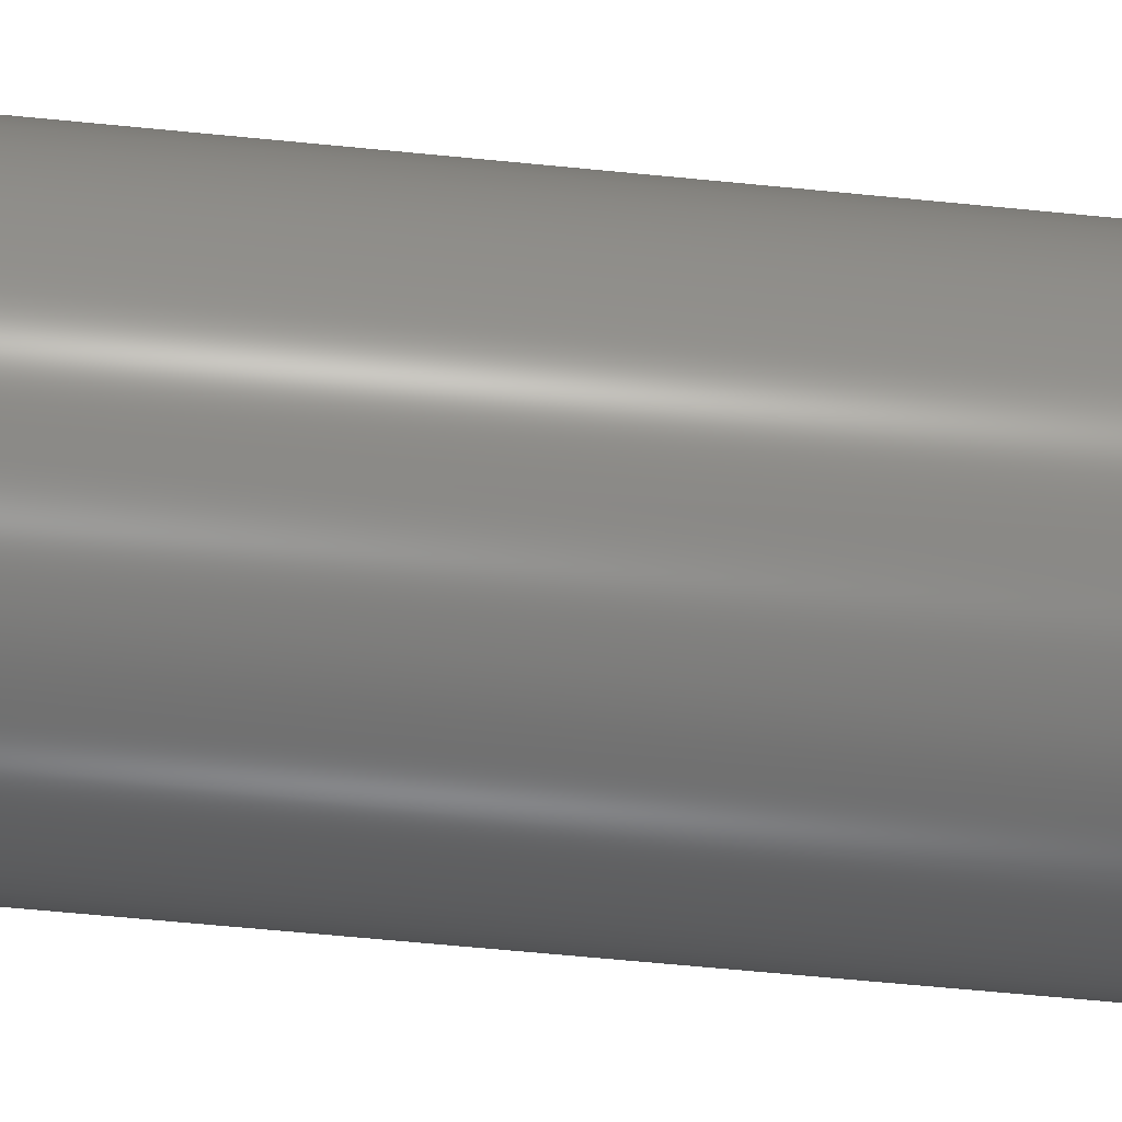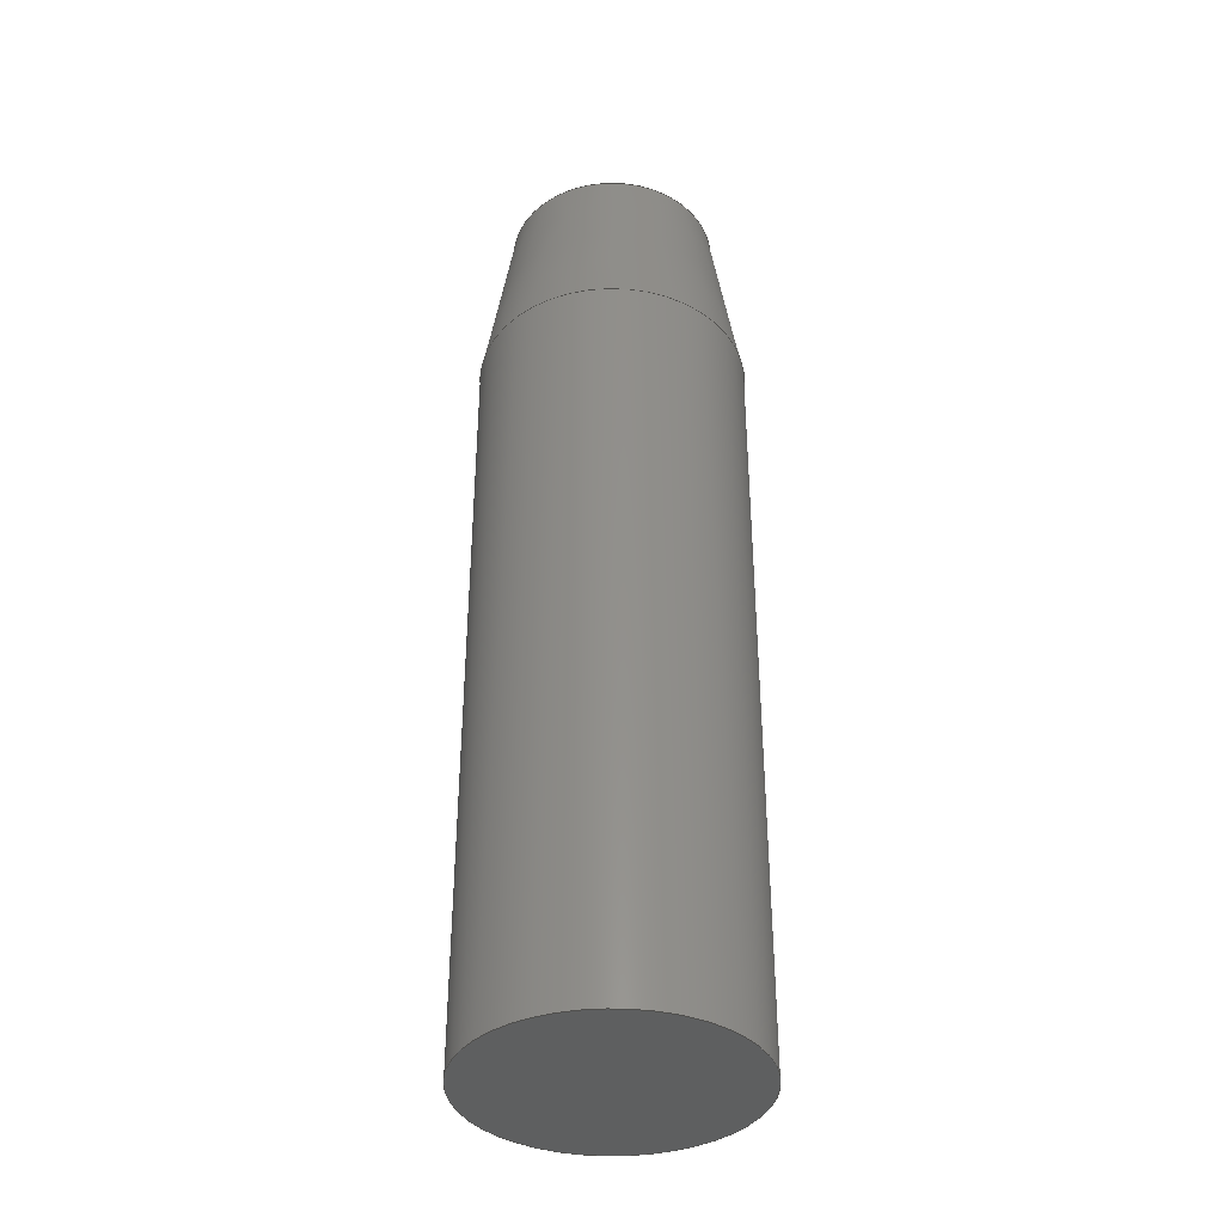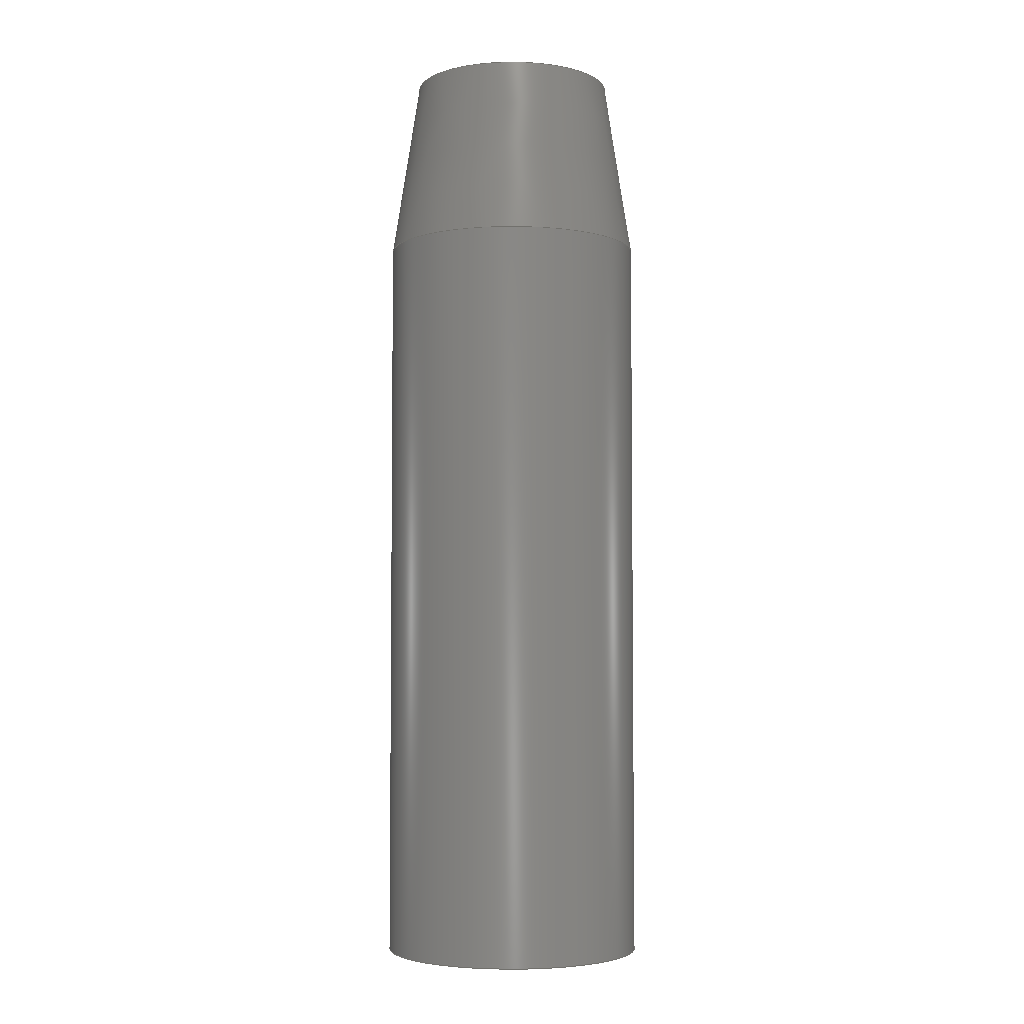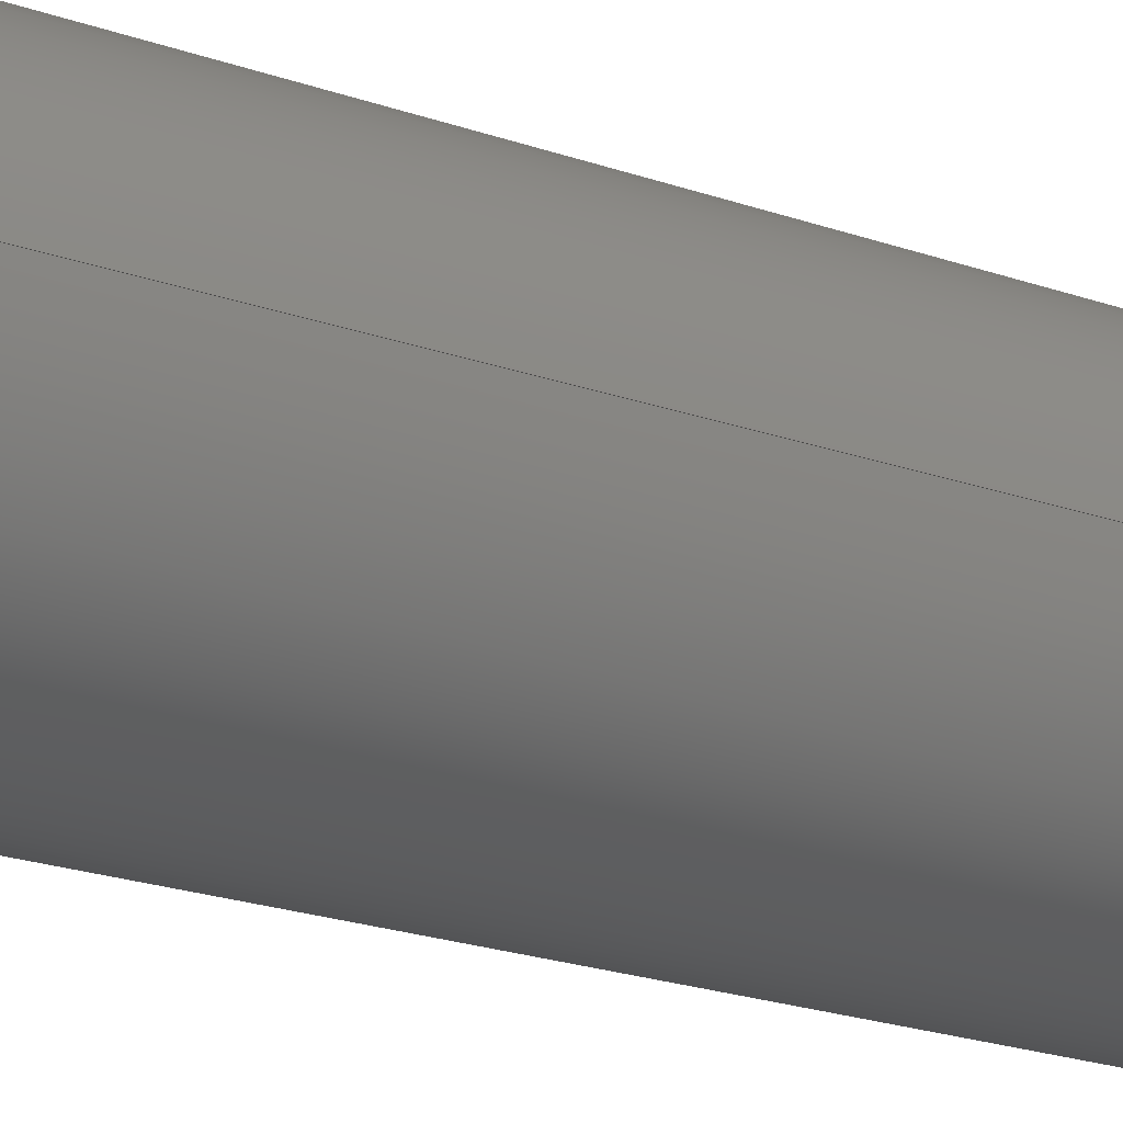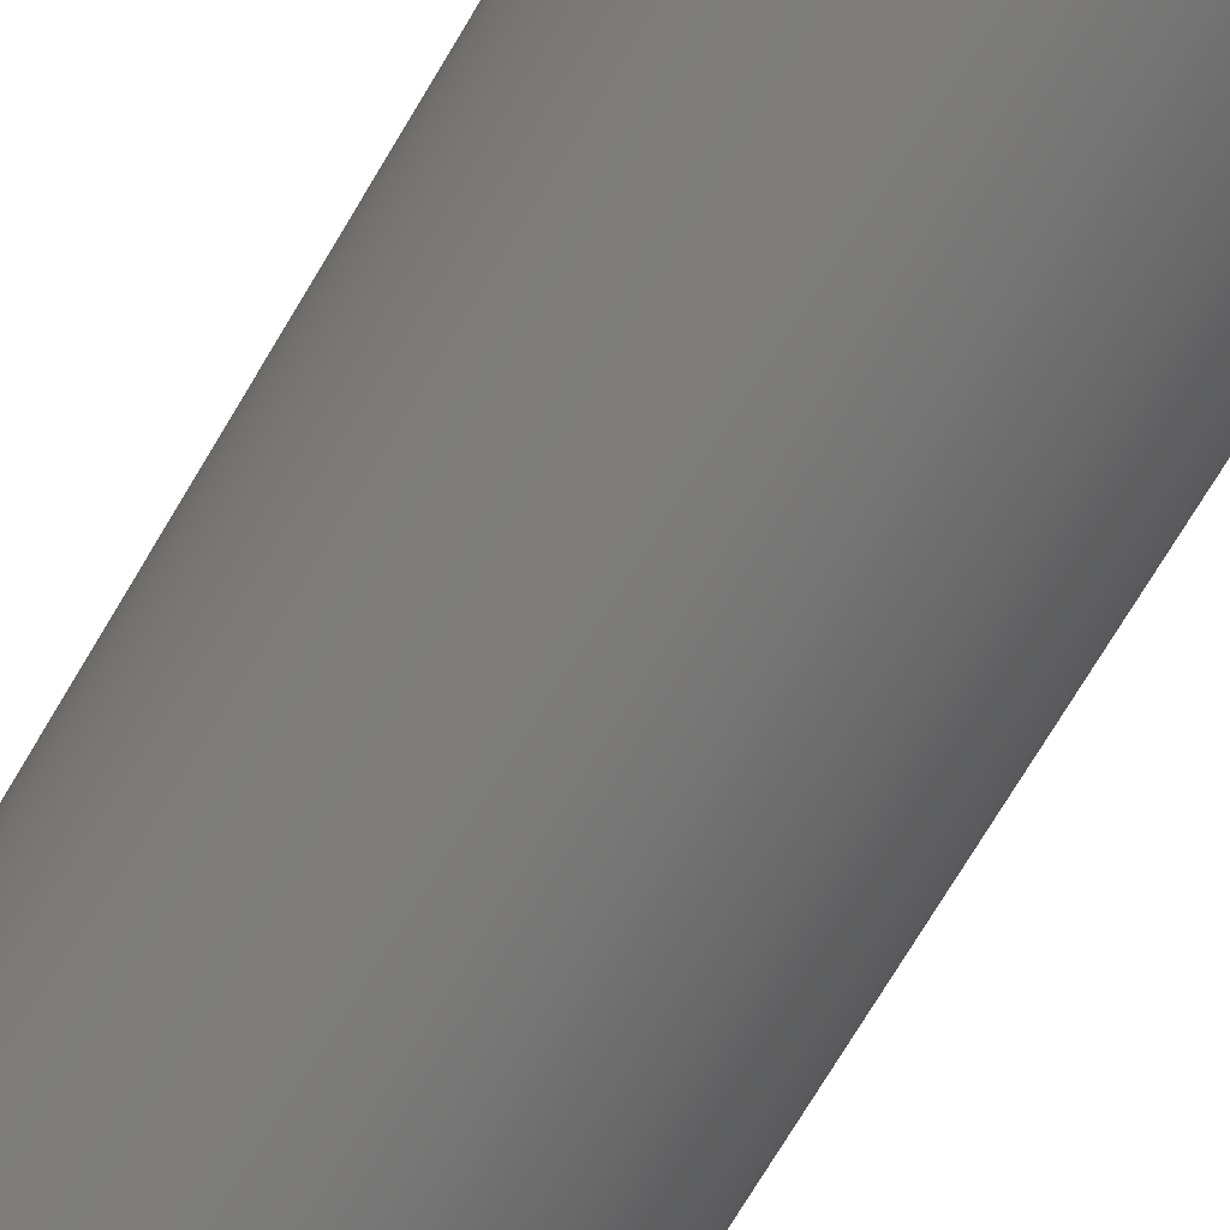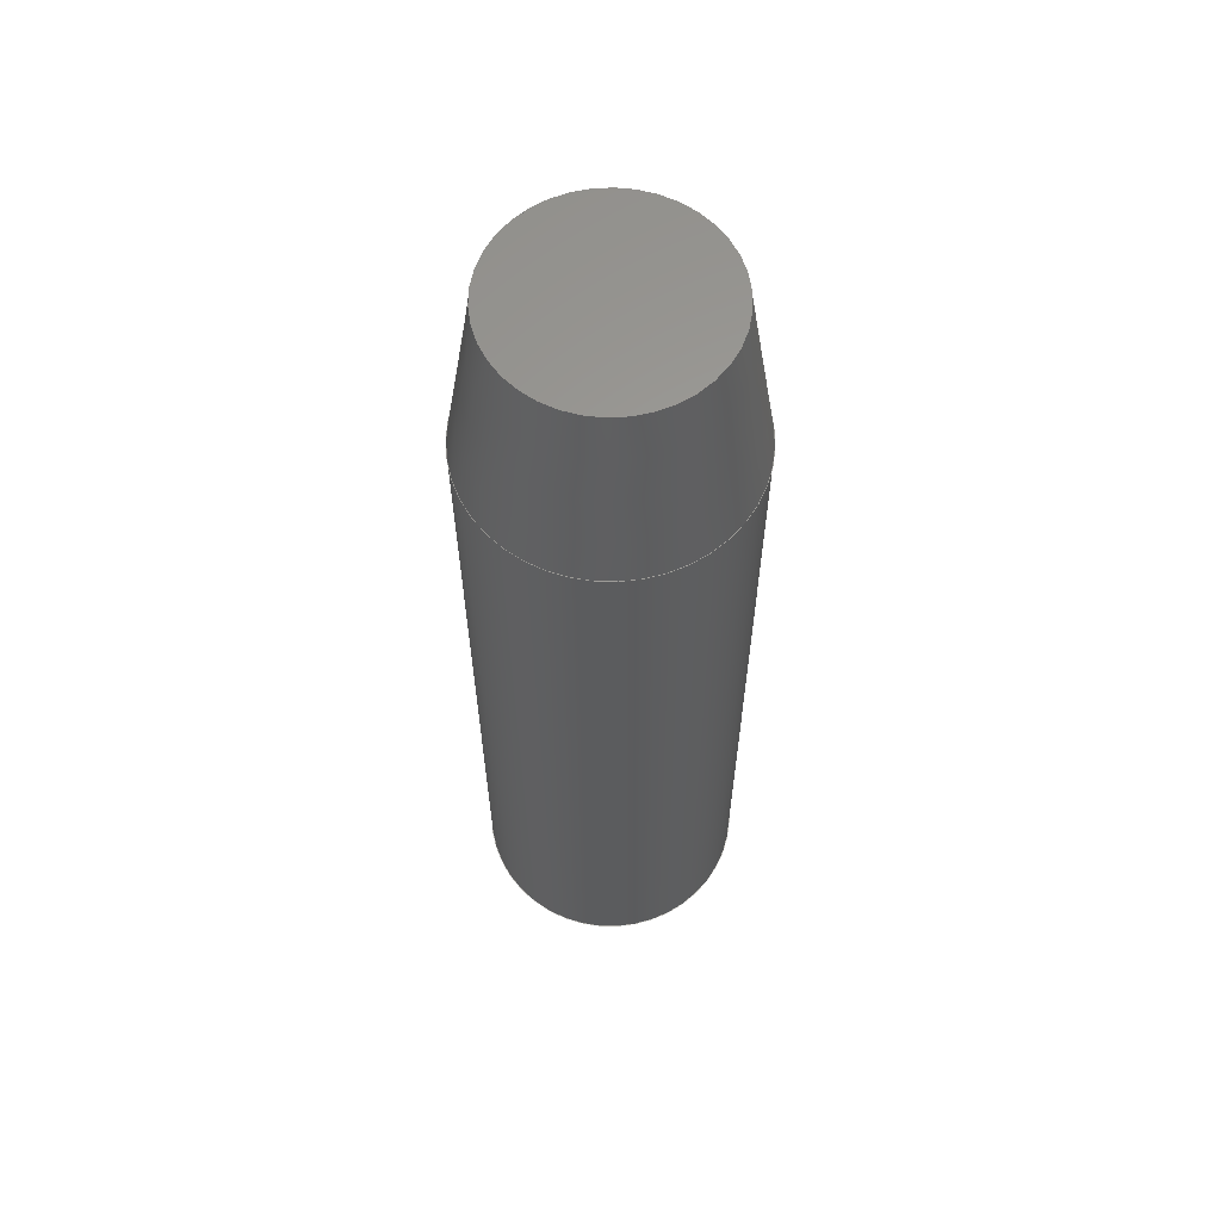
<metadata>
{"format":"step","ext":"stp","renderer":"f3d","projection":"perspective","resolution":1024,"background":"white","views":[{"elev":-59.6,"azim":84.1,"up":"+Y"},{"elev":-37.7,"azim":37.3,"up":"+Z"},{"elev":-4.2,"azim":53.9,"up":"+Z"},{"elev":-20.7,"azim":-123.2,"up":"+Y"},{"elev":-72.0,"azim":149.3,"up":"+Y"},{"elev":61.2,"azim":91.3,"up":"+Z"}]}
</metadata>
<code>
ISO-10303-21;
DATA;
#1=MECHANICAL_DESIGN_GEOMETRIC_PRESENTATION_REPRESENTATION('',(#4),#98);
#2=SHAPE_REPRESENTATION_RELATIONSHIP('SRR','None',#108,#3);
#3=ADVANCED_BREP_SHAPE_REPRESENTATION('',(#5),#97);
#4=STYLED_ITEM('',(#118),#5);
#5=MANIFOLD_SOLID_BREP('Solid1',#41);
#6=PLANE('',#66);
#7=PLANE('',#67);
#8=CYLINDRICAL_SURFACE('',#64,0.7188);
#9=FACE_BOUND('',#16,.T.);
#10=FACE_BOUND('',#18,.T.);
#11=FACE_OUTER_BOUND('',#15,.T.);
#12=FACE_OUTER_BOUND('',#17,.T.);
#13=FACE_OUTER_BOUND('',#19,.T.);
#14=FACE_OUTER_BOUND('',#20,.T.);
#15=EDGE_LOOP('',(#30));
#16=EDGE_LOOP('',(#31));
#17=EDGE_LOOP('',(#32));
#18=EDGE_LOOP('',(#33));
#19=EDGE_LOOP('',(#34));
#20=EDGE_LOOP('',(#35));
#21=CIRCLE('',#62,0.5625);
#22=CIRCLE('',#63,0.7188);
#23=CIRCLE('',#65,0.7188);
#24=VERTEX_POINT('',#86);
#25=VERTEX_POINT('',#88);
#26=VERTEX_POINT('',#91);
#27=EDGE_CURVE('',#24,#24,#21,.T.);
#28=EDGE_CURVE('',#25,#25,#22,.T.);
#29=EDGE_CURVE('',#26,#26,#23,.T.);
#30=ORIENTED_EDGE('',*,*,#27,.F.);
#31=ORIENTED_EDGE('',*,*,#28,.F.);
#32=ORIENTED_EDGE('',*,*,#28,.T.);
#33=ORIENTED_EDGE('',*,*,#29,.T.);
#34=ORIENTED_EDGE('',*,*,#27,.T.);
#35=ORIENTED_EDGE('',*,*,#29,.F.);
#36=CONICAL_SURFACE('',#61,0.5625,0.155);
#37=ADVANCED_FACE('',(#11,#9),#36,.T.);
#38=ADVANCED_FACE('',(#12,#10),#8,.T.);
#39=ADVANCED_FACE('',(#13),#6,.T.);
#40=ADVANCED_FACE('',(#14),#7,.F.);
#41=CLOSED_SHELL('',(#37,#38,#39,#40));
#42=DERIVED_UNIT_ELEMENT(#44,0);
#43=DERIVED_UNIT_ELEMENT(#102,0);
#44=(
MASS_UNIT()
NAMED_UNIT(*)
SI_UNIT($,.GRAM.)
);
#45=DERIVED_UNIT((#42,#43));
#46=MEASURE_REPRESENTATION_ITEM('density measure',
POSITIVE_RATIO_MEASURE(7.85),#45);
#47=PROPERTY_DEFINITION_REPRESENTATION(#52,#49);
#48=PROPERTY_DEFINITION_REPRESENTATION(#53,#50);
#49=REPRESENTATION('material name',(#51),#97);
#50=REPRESENTATION('density',(#46),#97);
#51=DESCRIPTIVE_REPRESENTATION_ITEM('Steel','Steel');
#52=PROPERTY_DEFINITION('material property','material name',#110);
#53=PROPERTY_DEFINITION('material property','density of part',#110);
#54=DATE_TIME_ROLE('creation_date');
#55=APPLIED_DATE_AND_TIME_ASSIGNMENT(#56,#54,(#110));
#56=DATE_AND_TIME(#57,#58);
#57=CALENDAR_DATE(2017,17,12);
#58=LOCAL_TIME(23,39,15,#59);
#59=COORDINATED_UNIVERSAL_TIME_OFFSET(0,0,.BEHIND.);
#60=AXIS2_PLACEMENT_3D('placement',#84,#68,#69);
#61=AXIS2_PLACEMENT_3D('',#85,#70,#71);
#62=AXIS2_PLACEMENT_3D('',#87,#72,#73);
#63=AXIS2_PLACEMENT_3D('',#89,#74,#75);
#64=AXIS2_PLACEMENT_3D('',#90,#76,#77);
#65=AXIS2_PLACEMENT_3D('',#92,#78,#79);
#66=AXIS2_PLACEMENT_3D('',#93,#80,#81);
#67=AXIS2_PLACEMENT_3D('',#94,#82,#83);
#68=DIRECTION('axis',(0,0,1));
#69=DIRECTION('refdir',(1,0,0));
#70=DIRECTION('center_axis',(0,0,-1));
#71=DIRECTION('ref_axis',(-1,0,0));
#72=DIRECTION('center_axis',(0,0,1));
#73=DIRECTION('ref_axis',(1,0,0));
#74=DIRECTION('center_axis',(0,0,-1));
#75=DIRECTION('ref_axis',(1,0,0));
#76=DIRECTION('center_axis',(0,0,-1));
#77=DIRECTION('ref_axis',(-1,0,0));
#78=DIRECTION('center_axis',(0,0,1));
#79=DIRECTION('ref_axis',(1,0,0));
#80=DIRECTION('center_axis',(0,0,1));
#81=DIRECTION('ref_axis',(1,0,0));
#82=DIRECTION('center_axis',(0,0,1));
#83=DIRECTION('ref_axis',(1,0,0));
#84=CARTESIAN_POINT('',(0,0,0));
#85=CARTESIAN_POINT('Origin',(0,0,2.562));
#86=CARTESIAN_POINT('',(-0.5625,0,2.562));
#87=CARTESIAN_POINT('Origin',(0,0,2.562));
#88=CARTESIAN_POINT('',(-0.7188,0,1.562));
#89=CARTESIAN_POINT('Origin',(0,0,1.562));
#90=CARTESIAN_POINT('Origin',(0,0,2.562));
#91=CARTESIAN_POINT('',(-0.7188,0,-2.562));
#92=CARTESIAN_POINT('Origin',(0,0,-2.562));
#93=CARTESIAN_POINT('Origin',(0,0,2.562));
#94=CARTESIAN_POINT('Origin',(0,0,-2.562));
#95=UNCERTAINTY_MEASURE_WITH_UNIT(LENGTH_MEASURE(0.0003937),
#100,'DISTANCE_ACCURACY_VALUE',
'Maximum model space distance between geometric entities at asserted c
onnectivities');
#96=UNCERTAINTY_MEASURE_WITH_UNIT(LENGTH_MEASURE(0.0003937),
#100,'DISTANCE_ACCURACY_VALUE',
'Maximum model space distance between geometric entities at asserted c
onnectivities');
#97=(
GEOMETRIC_REPRESENTATION_CONTEXT(3)
GLOBAL_UNCERTAINTY_ASSIGNED_CONTEXT((#95))
GLOBAL_UNIT_ASSIGNED_CONTEXT((#100,#105,#104))
REPRESENTATION_CONTEXT('','3D')
);
#98=(
GEOMETRIC_REPRESENTATION_CONTEXT(3)
GLOBAL_UNCERTAINTY_ASSIGNED_CONTEXT((#96))
GLOBAL_UNIT_ASSIGNED_CONTEXT((#100,#105,#104))
REPRESENTATION_CONTEXT('','3D')
);
#99=DIMENSIONAL_EXPONENTS(1,0,0,0,0,0,0);
#100=(
CONVERSION_BASED_UNIT('inch',#103)
LENGTH_UNIT()
NAMED_UNIT(#99)
);
#101=(
LENGTH_UNIT()
NAMED_UNIT(*)
SI_UNIT(.MILLI.,.METRE.)
);
#102=(
LENGTH_UNIT()
NAMED_UNIT(*)
SI_UNIT(.CENTI.,.METRE.)
);
#103=LENGTH_MEASURE_WITH_UNIT(LENGTH_MEASURE(25.4),#101);
#104=(
NAMED_UNIT(*)
SI_UNIT($,.STERADIAN.)
SOLID_ANGLE_UNIT()
);
#105=(
NAMED_UNIT(*)
PLANE_ANGLE_UNIT()
SI_UNIT($,.RADIAN.)
);
#106=SHAPE_DEFINITION_REPRESENTATION(#107,#108);
#107=PRODUCT_DEFINITION_SHAPE('',$,#110);
#108=SHAPE_REPRESENTATION('',(#60),#97);
#109=PRODUCT_DEFINITION_CONTEXT('part definition',#114,'design');
#110=PRODUCT_DEFINITION('FE-00002-06','FE-00002-06',#111,#109);
#111=PRODUCT_DEFINITION_FORMATION('ANY',$,#116);
#112=PRODUCT_RELATED_PRODUCT_CATEGORY('FE-00002-06','FE-00002-06',(#116));
#113=APPLICATION_PROTOCOL_DEFINITION('international standard',
'automotive_design',2009,#114);
#114=APPLICATION_CONTEXT(
'Core Data for Automotive Mechanical Design Process');
#115=PRODUCT_CONTEXT('part definition',#114,'mechanical');
#116=PRODUCT('FE-00002-06','FE-00002-06',$,(#115));
#117=PRESENTATION_STYLE_ASSIGNMENT((#119));
#118=PRESENTATION_STYLE_ASSIGNMENT((#120));
#119=SURFACE_STYLE_USAGE(.BOTH.,#121);
#120=SURFACE_STYLE_USAGE(.BOTH.,#122);
#121=SURFACE_SIDE_STYLE('',(#123));
#122=SURFACE_SIDE_STYLE('',(#124));
#123=SURFACE_STYLE_FILL_AREA(#125);
#124=SURFACE_STYLE_FILL_AREA(#126);
#125=FILL_AREA_STYLE('',(#127));
#126=FILL_AREA_STYLE('',(#128));
#127=FILL_AREA_STYLE_COLOUR('',#129);
#128=FILL_AREA_STYLE_COLOUR('',#130);
#129=COLOUR_RGB('',0.302,0.3059,0.2902);
#130=COLOUR_RGB('',0.898,0.9176,0.9294);
ENDSEC;
END-ISO-10303-21;

</code>
